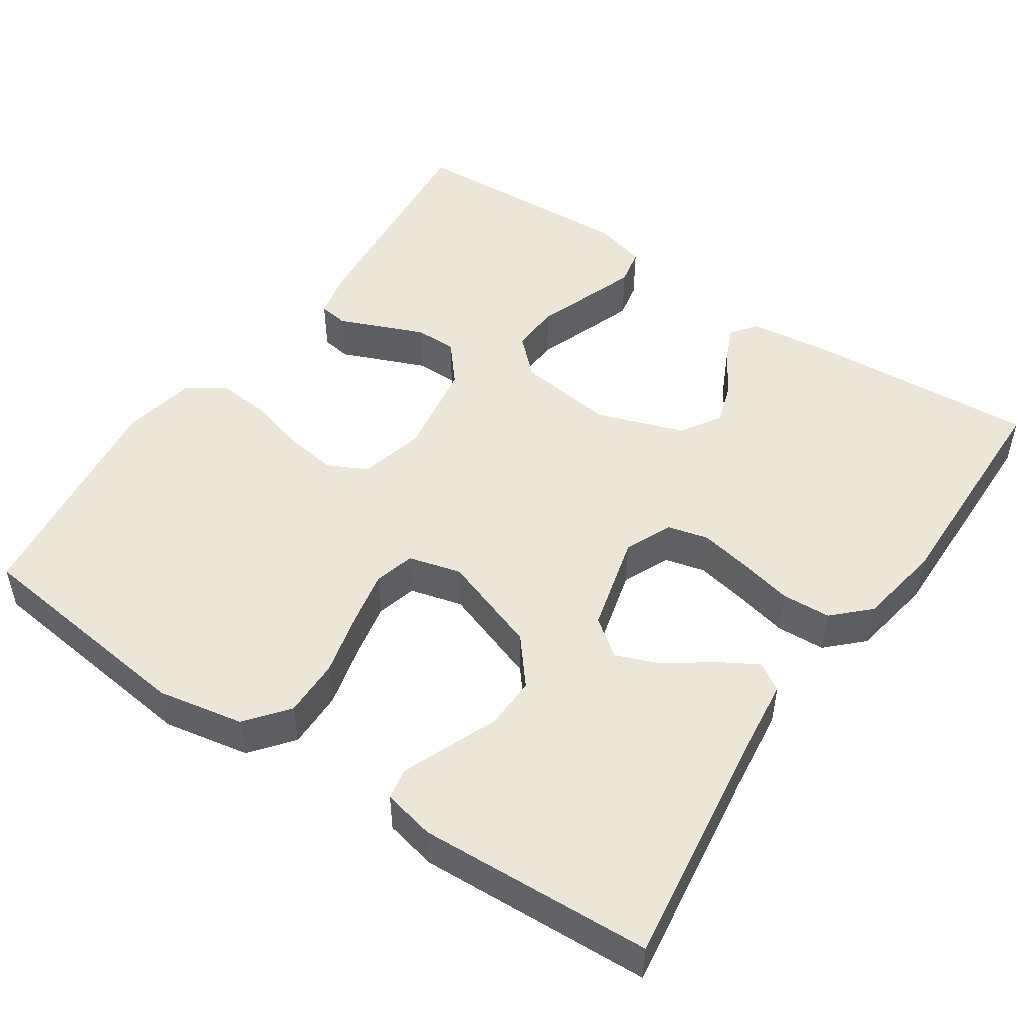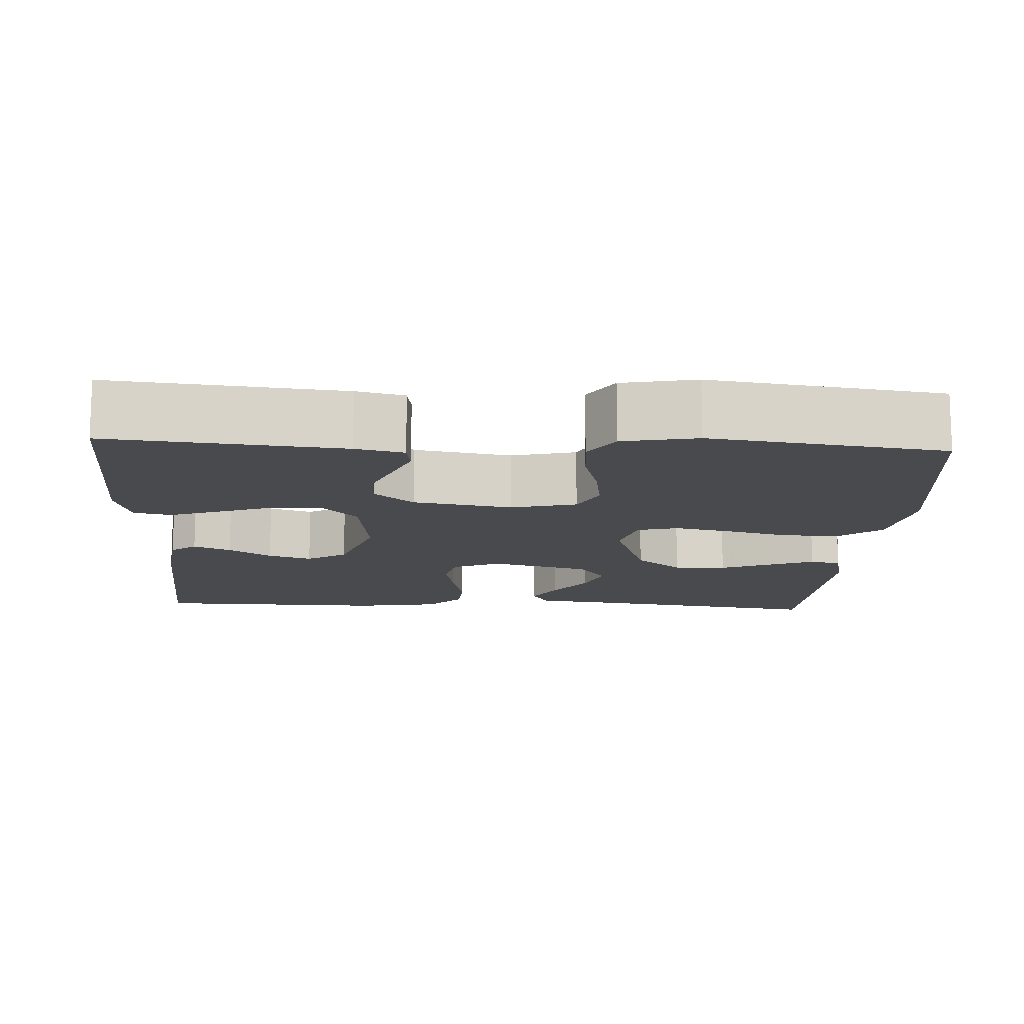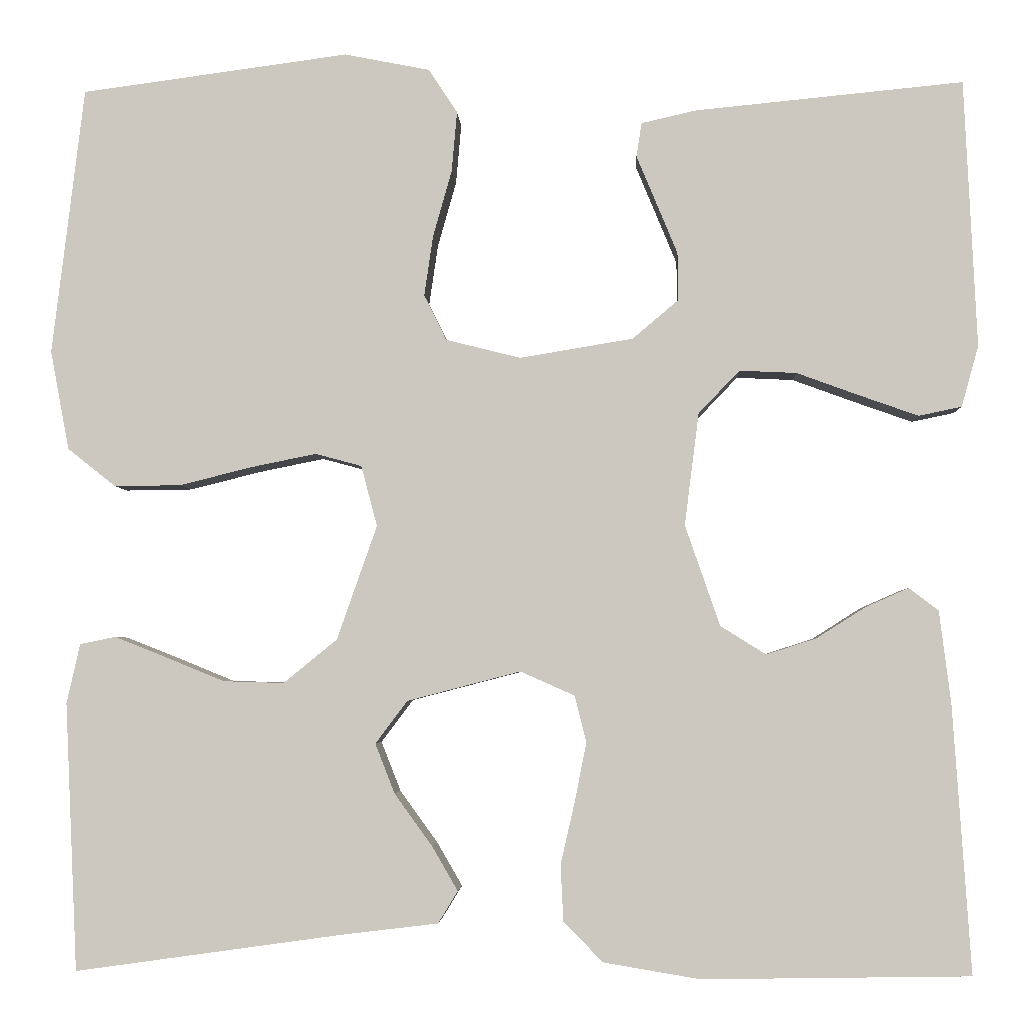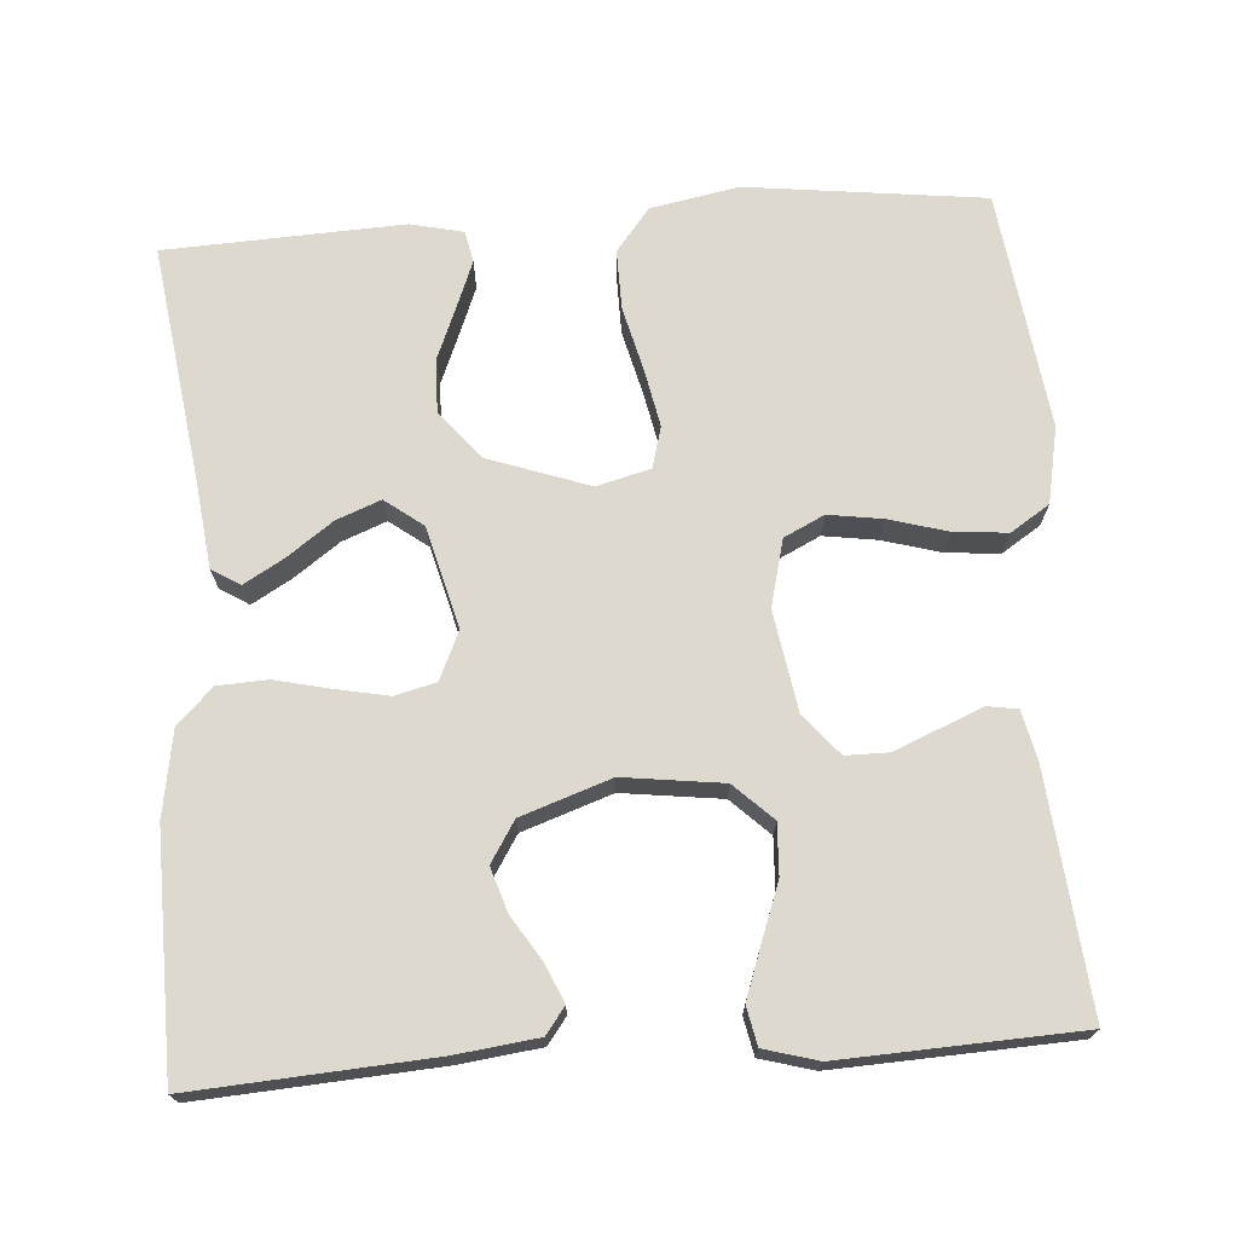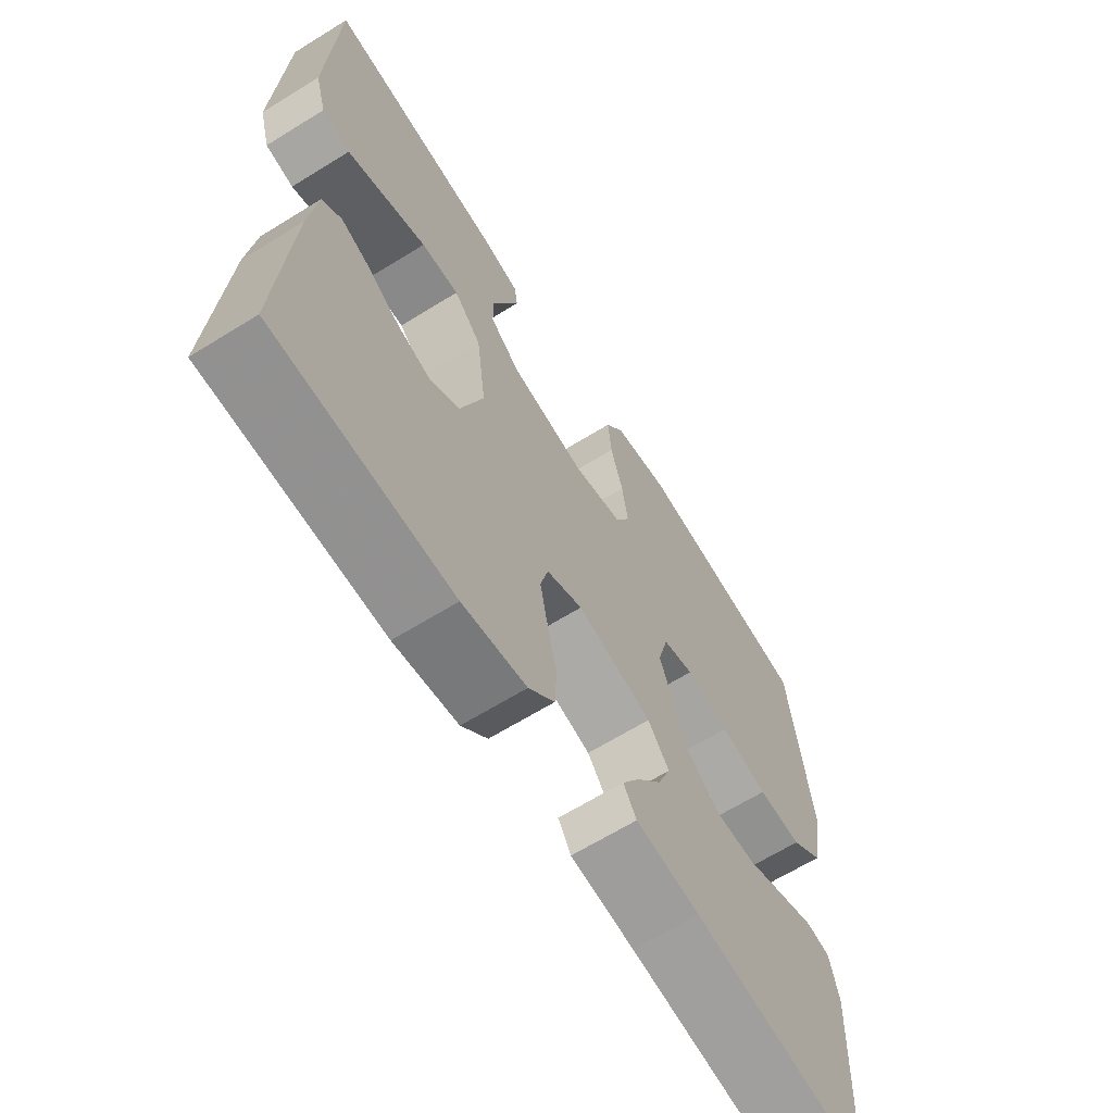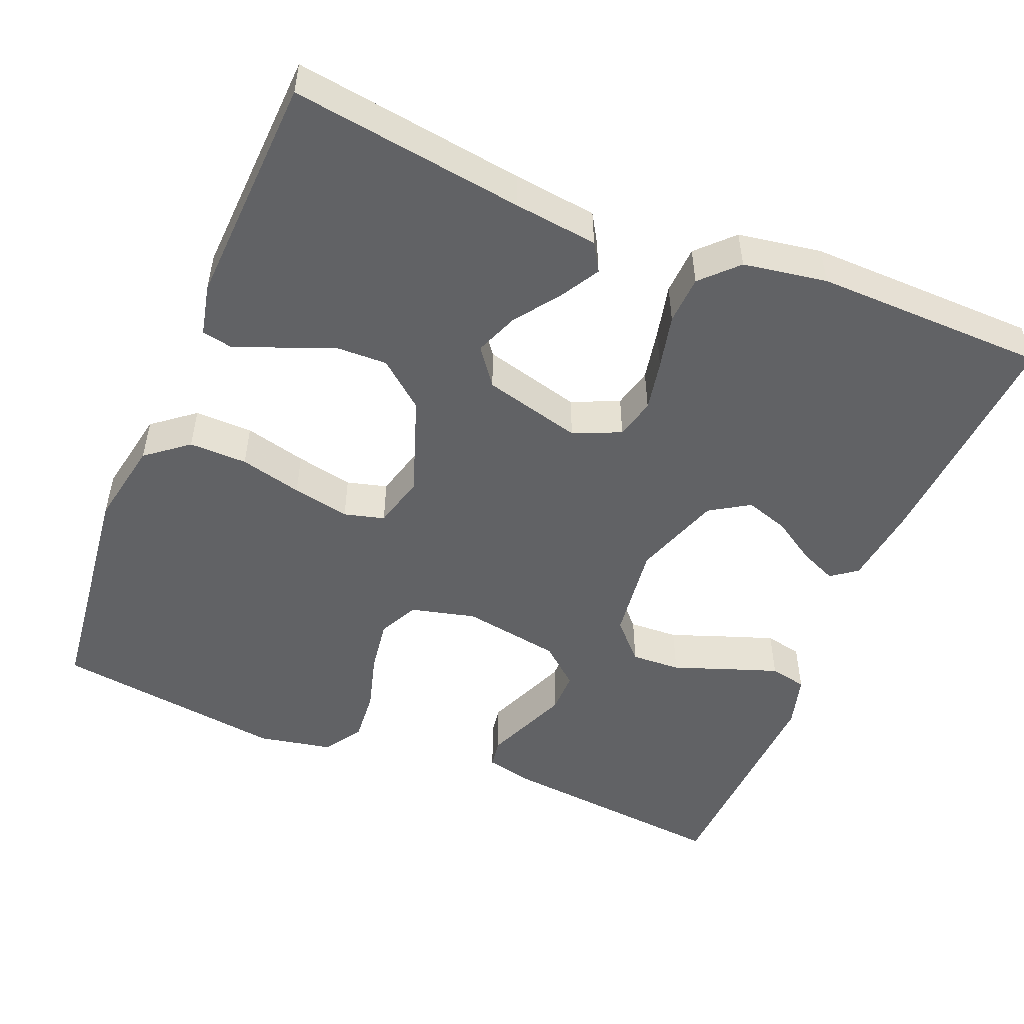
<metadata>
{"format":"obj","ext":"obj","renderer":"f3d","projection":"perspective","resolution":1024,"background":"white","views":[{"elev":49.4,"azim":124.1,"up":"+Y"},{"elev":-13.4,"azim":-3.2,"up":"+Y"},{"elev":-3.5,"azim":-177.2,"up":"+Z"},{"elev":71.5,"azim":-94.0,"up":"+Y"},{"elev":-65.4,"azim":-58.1,"up":"+Z"},{"elev":-50.6,"azim":157.6,"up":"+Y"}]}
</metadata>
<code>
v 0.5 0.07 0.5
v 0.536 0.07 0.2
v 0.515 0.07 0.089
v 0.461 0.07 0.046
v 0.386 0.07 0.047
v 0.306 0.07 0.067
v 0.232 0.07 0.082
v 0.18 0.07 0.068
v 0.162 0.07 0
v 0.207 0.07 -0.128
v 0.267 0.07 -0.177
v 0.335 0.07 -0.175
v 0.401 0.07 -0.148
v 0.459 0.07 -0.125
v 0.499 0.07 -0.133
v 0.514 0.07 -0.2
v 0.5 0.07 -0.5
v 0.2 0.07 -0.458
v 0.092 0.07 -0.445
v 0.07 0.07 -0.409
v 0.099 0.07 -0.359
v 0.141 0.07 -0.301
v 0.163 0.07 -0.245
v 0.127 0.07 -0.197
v 0 0.07 -0.164
v -0.061 0.07 -0.191
v -0.074 0.07 -0.243
v -0.061 0.07 -0.309
v -0.045 0.07 -0.379
v -0.048 0.07 -0.442
v -0.092 0.07 -0.487
v -0.2 0.07 -0.505
v -0.5 0.07 -0.5
v -0.48 0.07 -0.2
v -0.467 0.07 -0.096
v -0.434 0.07 -0.071
v -0.386 0.07 -0.092
v -0.331 0.07 -0.127
v -0.275 0.07 -0.145
v -0.224 0.07 -0.113
v -0.185 0.07 0
v -0.201 0.07 0.126
v -0.247 0.07 0.174
v -0.311 0.07 0.171
v -0.382 0.07 0.145
v -0.447 0.07 0.122
v -0.495 0.07 0.132
v -0.514 0.07 0.2
v -0.5 0.07 0.5
v -0.2 0.07 0.471
v -0.138 0.07 0.457
v -0.132 0.07 0.419
v -0.154 0.07 0.366
v -0.178 0.07 0.308
v -0.178 0.07 0.254
v -0.127 0.07 0.211
v 0 0.07 0.19
v 0.084 0.07 0.211
v 0.109 0.07 0.262
v 0.099 0.07 0.33
v 0.078 0.07 0.404
v 0.072 0.07 0.472
v 0.104 0.07 0.521
v 0.2 0.07 0.54
v 0.5 0 0.5
v 0.536 0 0.2
v 0.515 0 0.089
v 0.461 0 0.046
v 0.386 0 0.047
v 0.306 0 0.067
v 0.232 0 0.082
v 0.18 0 0.068
v 0.162 0 0
v 0.207 0 -0.128
v 0.267 0 -0.177
v 0.335 0 -0.175
v 0.401 0 -0.148
v 0.459 0 -0.125
v 0.499 0 -0.133
v 0.514 0 -0.2
v 0.5 0 -0.5
v 0.2 0 -0.458
v 0.092 0 -0.445
v 0.07 0 -0.409
v 0.099 0 -0.359
v 0.141 0 -0.301
v 0.163 0 -0.245
v 0.127 0 -0.197
v 0 0 -0.164
v -0.061 0 -0.191
v -0.074 0 -0.243
v -0.061 0 -0.309
v -0.045 0 -0.379
v -0.048 0 -0.442
v -0.092 0 -0.487
v -0.2 0 -0.505
v -0.5 0 -0.5
v -0.48 0 -0.2
v -0.467 0 -0.096
v -0.434 0 -0.071
v -0.386 0 -0.092
v -0.331 0 -0.127
v -0.275 0 -0.145
v -0.224 0 -0.113
v -0.185 0 0
v -0.201 0 0.126
v -0.247 0 0.174
v -0.311 0 0.171
v -0.382 0 0.145
v -0.447 0 0.122
v -0.495 0 0.132
v -0.514 0 0.2
v -0.5 0 0.5
v -0.2 0 0.471
v -0.138 0 0.457
v -0.132 0 0.419
v -0.154 0 0.366
v -0.178 0 0.308
v -0.178 0 0.254
v -0.127 0 0.211
v 0 0 0.19
v 0.084 0 0.211
v 0.109 0 0.262
v 0.099 0 0.33
v 0.078 0 0.404
v 0.072 0 0.472
v 0.104 0 0.521
v 0.2 0 0.54
f 60 61 62 63
f 59 60 63 64
f 50 51 52 53
f 50 53 54
f 49 50 54 55
f 44 45 46 47
f 44 47 48 49
f 35 36 37 38
f 35 38 39
f 34 35 39
f 33 34 39
f 32 33 39 40
f 28 29 30 31
f 27 28 31 32
f 26 27 32 40
f 19 20 21 22
f 18 19 22 23
f 17 18 23
f 16 17 23 24
f 12 13 14 15
f 12 15 16
f 11 12 16 24
f 3 4 5 6
f 3 6 7
f 2 3 7
f 59 64 1 2
f 58 59 2 7
f 57 58 7 8
f 56 57 8 9
f 44 49 55 56
f 43 44 56
f 42 43 56 9
f 41 42 9 10
f 25 26 40 41
f 24 25 41
f 10 11 24 41
f 127 126 125 124
f 128 127 124 123
f 117 116 115 114
f 118 117 114
f 119 118 114 113
f 111 110 109 108
f 113 112 111 108
f 102 101 100 99
f 103 102 99
f 103 99 98
f 103 98 97
f 104 103 97 96
f 95 94 93 92
f 96 95 92 91
f 104 96 91 90
f 86 85 84 83
f 87 86 83 82
f 87 82 81
f 88 87 81 80
f 79 78 77 76
f 80 79 76
f 88 80 76 75
f 70 69 68 67
f 71 70 67
f 71 67 66
f 66 65 128 123
f 71 66 123 122
f 72 71 122 121
f 73 72 121 120
f 120 119 113 108
f 120 108 107
f 73 120 107 106
f 74 73 106 105
f 105 104 90 89
f 105 89 88
f 105 88 75 74
f 1 65 66 2
f 2 66 67 3
f 3 67 68 4
f 4 68 69 5
f 5 69 70 6
f 6 70 71 7
f 7 71 72 8
f 8 72 73 9
f 9 73 74 10
f 10 74 75 11
f 11 75 76 12
f 12 76 77 13
f 13 77 78 14
f 14 78 79 15
f 15 79 80 16
f 16 80 81 17
f 17 81 82 18
f 18 82 83 19
f 19 83 84 20
f 20 84 85 21
f 21 85 86 22
f 22 86 87 23
f 23 87 88 24
f 24 88 89 25
f 25 89 90 26
f 26 90 91 27
f 27 91 92 28
f 28 92 93 29
f 29 93 94 30
f 30 94 95 31
f 31 95 96 32
f 32 96 97 33
f 33 97 98 34
f 34 98 99 35
f 35 99 100 36
f 36 100 101 37
f 37 101 102 38
f 38 102 103 39
f 39 103 104 40
f 40 104 105 41
f 41 105 106 42
f 42 106 107 43
f 43 107 108 44
f 44 108 109 45
f 45 109 110 46
f 46 110 111 47
f 47 111 112 48
f 48 112 113 49
f 49 113 114 50
f 50 114 115 51
f 51 115 116 52
f 52 116 117 53
f 53 117 118 54
f 54 118 119 55
f 55 119 120 56
f 56 120 121 57
f 57 121 122 58
f 58 122 123 59
f 59 123 124 60
f 60 124 125 61
f 61 125 126 62
f 62 126 127 63
f 63 127 128 64
f 64 128 65 1

</code>
